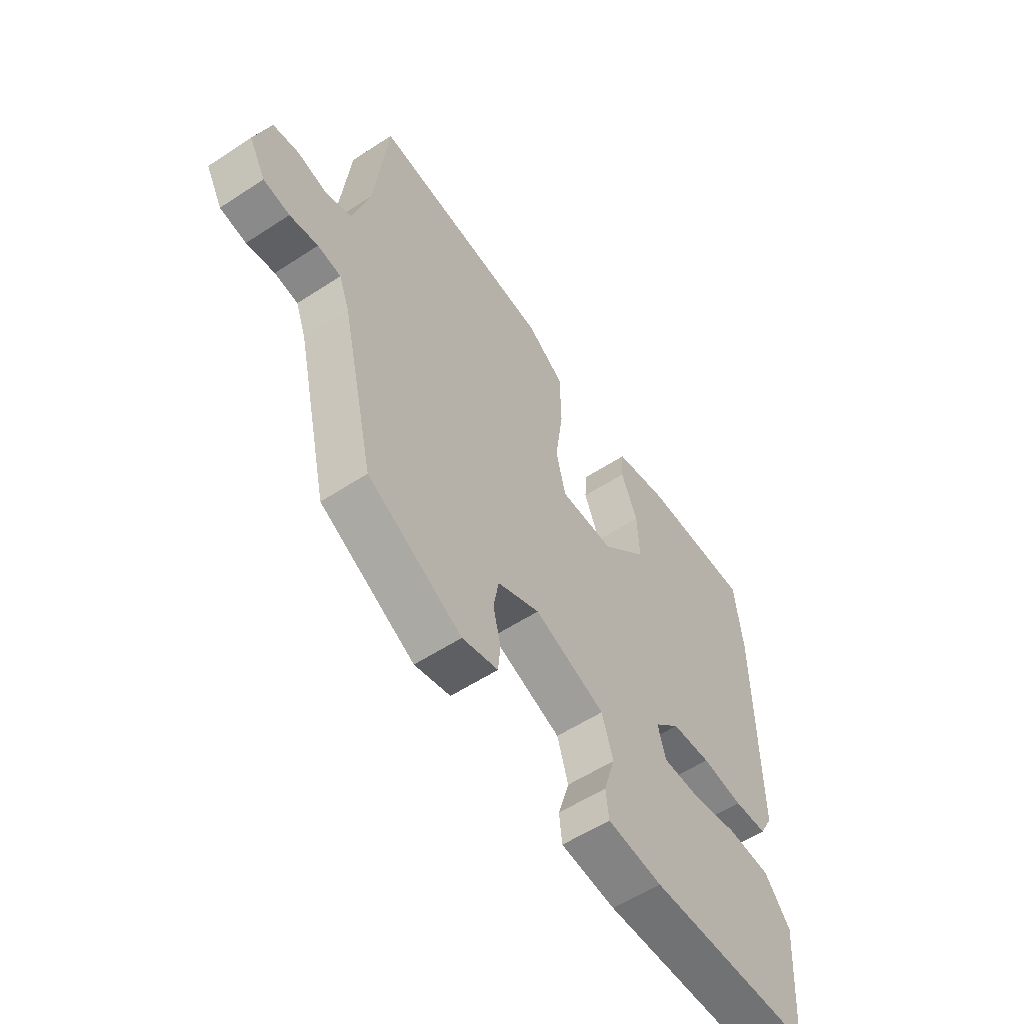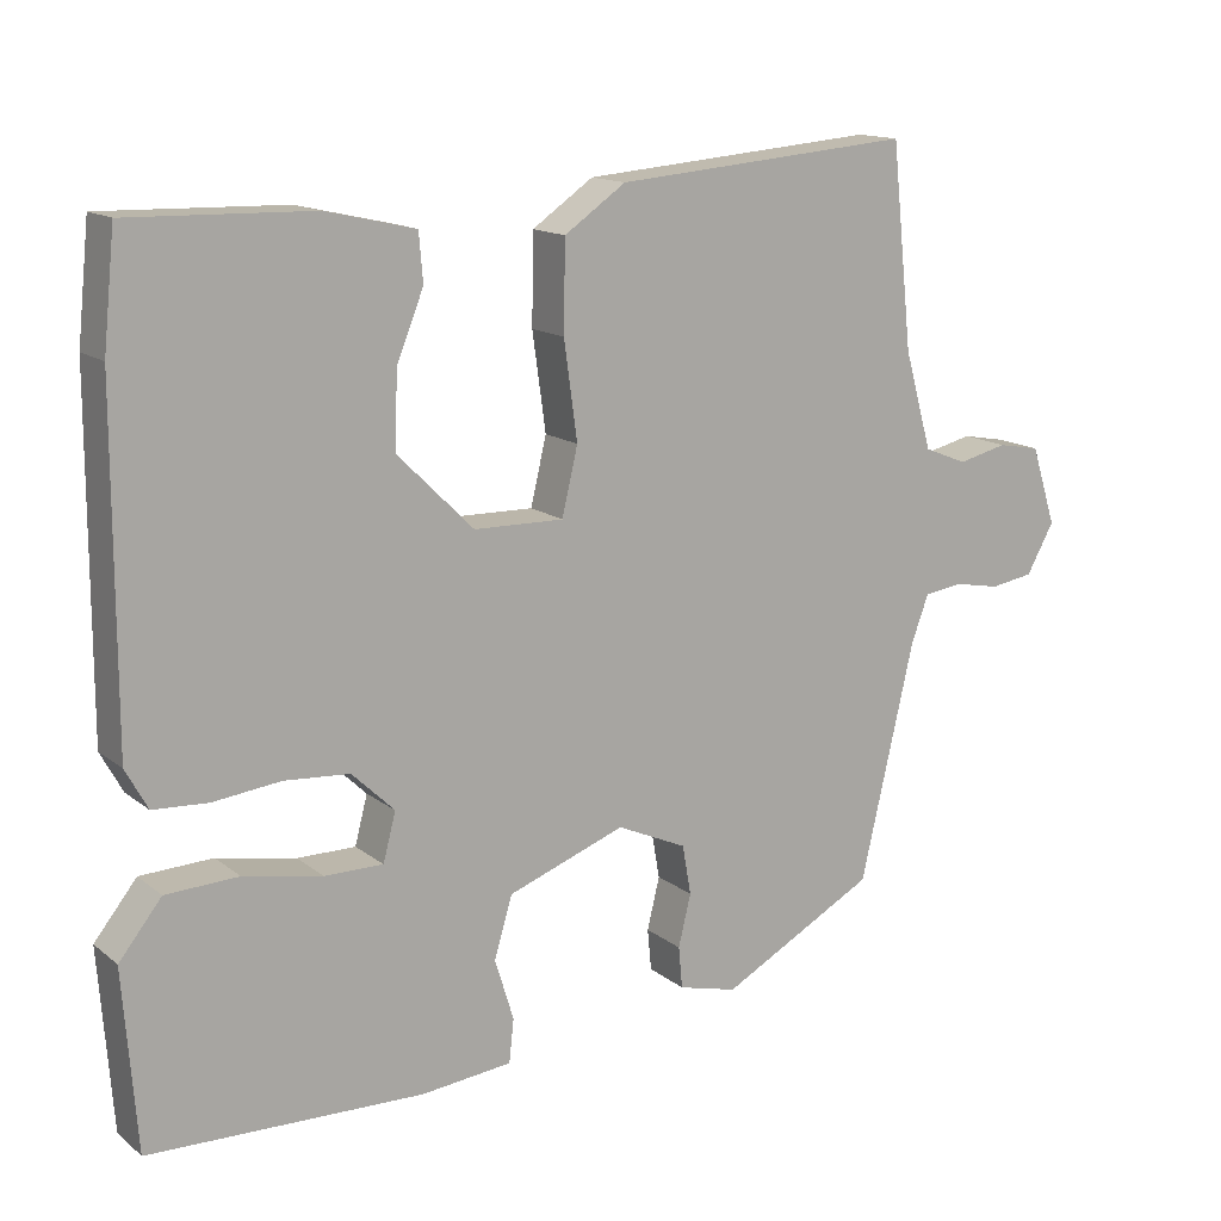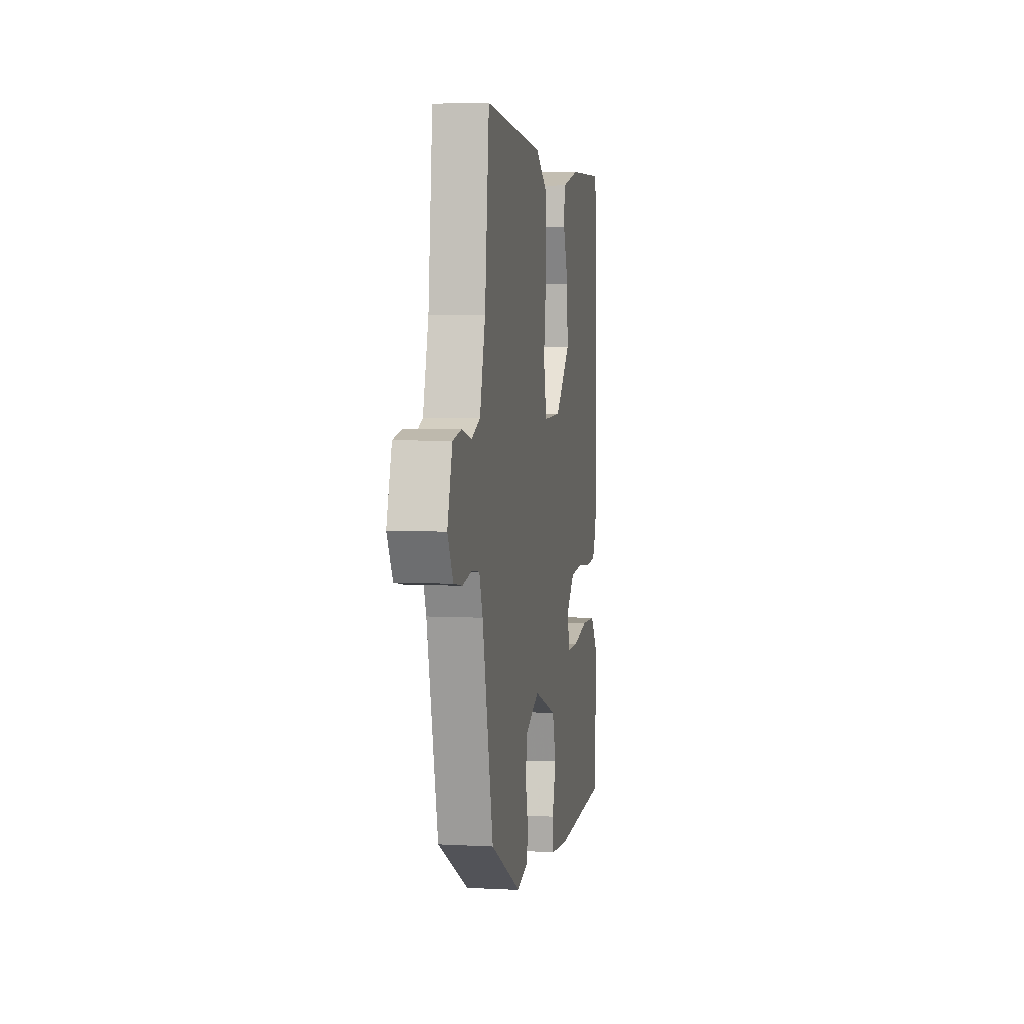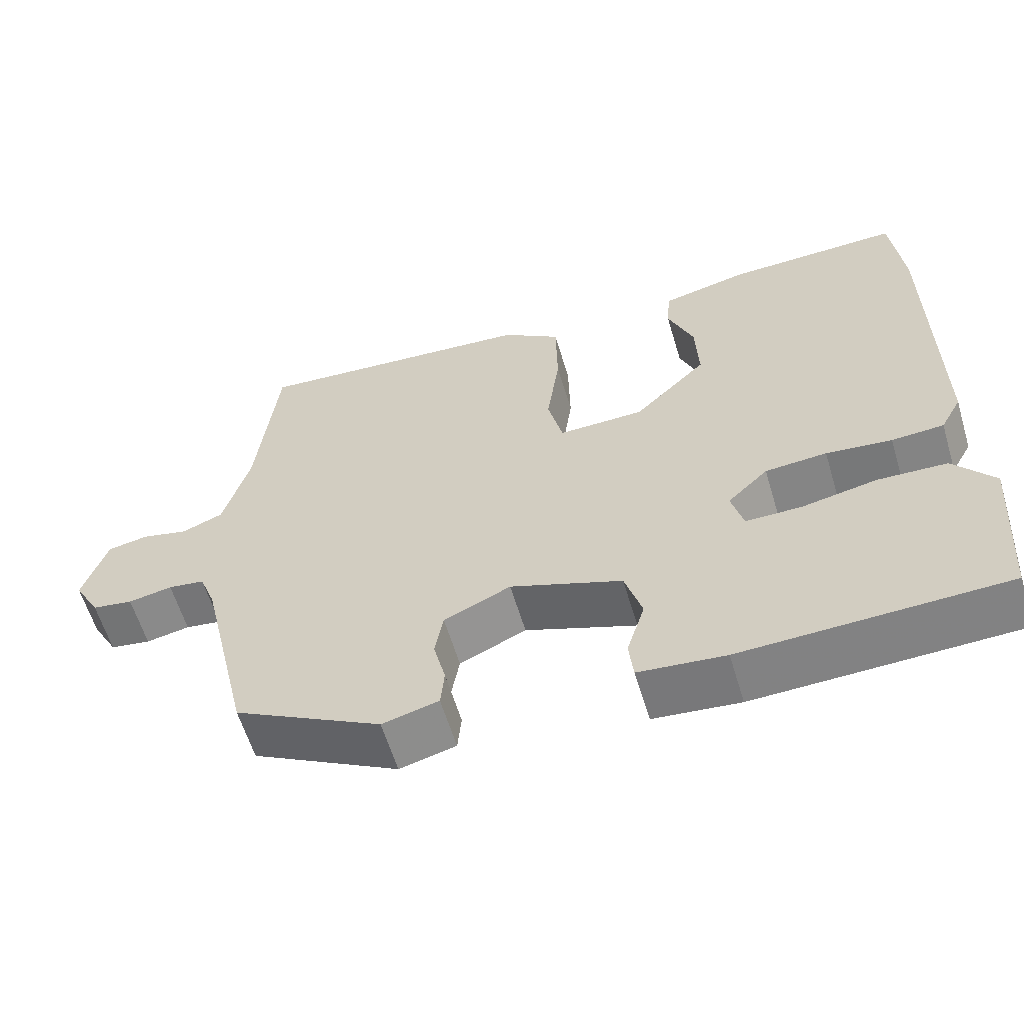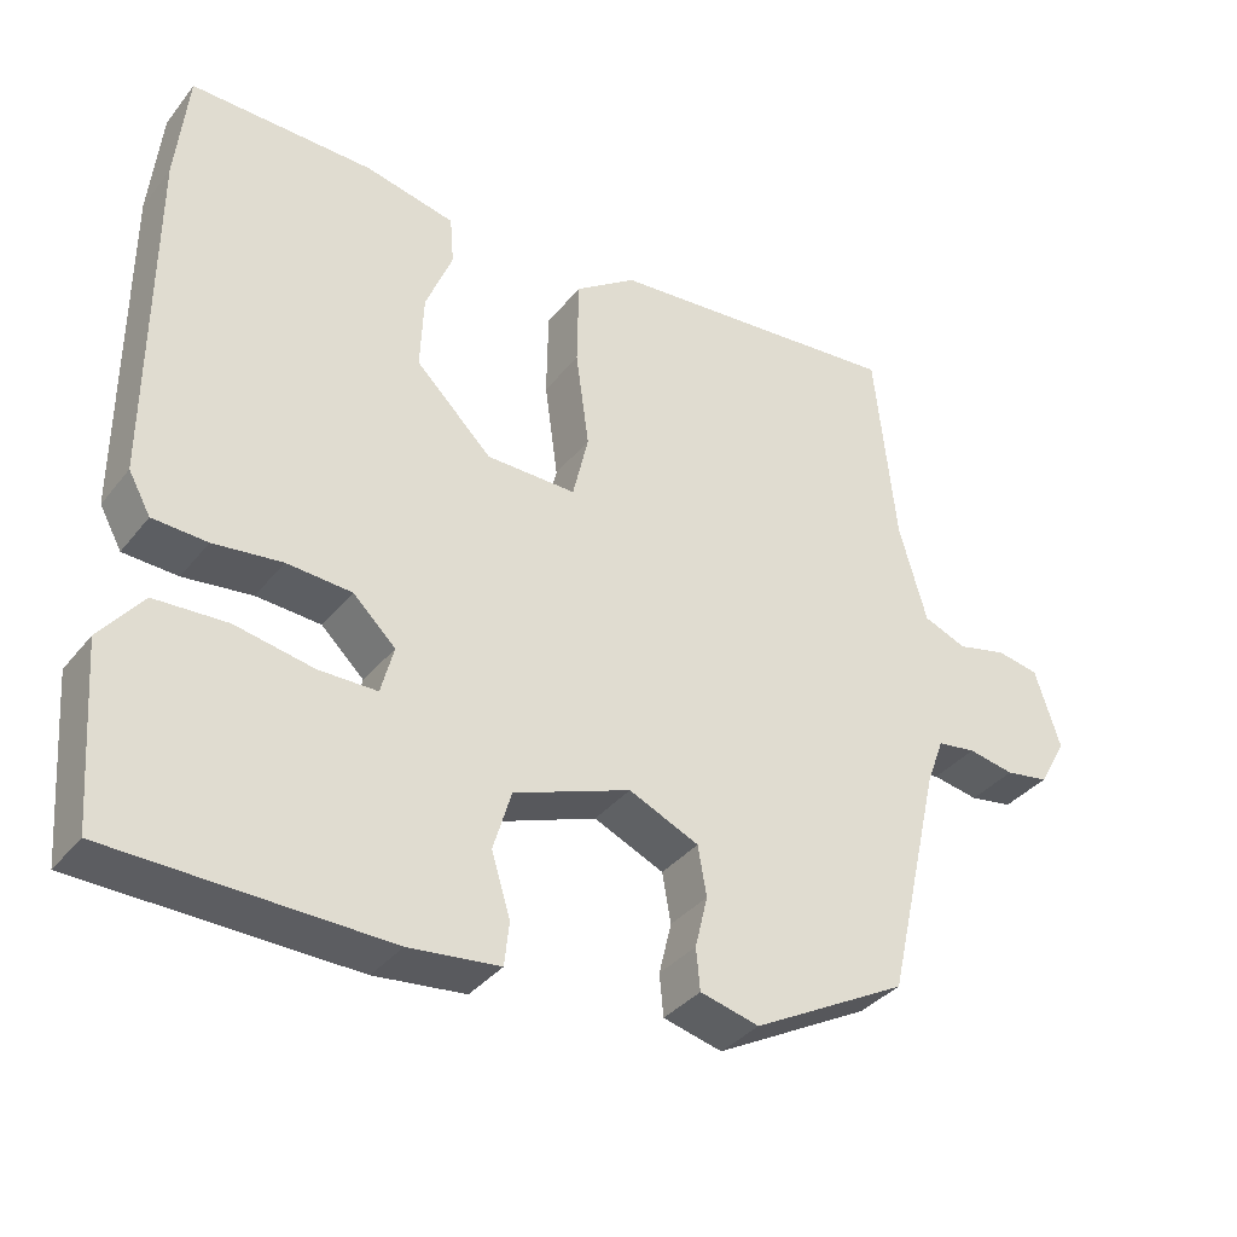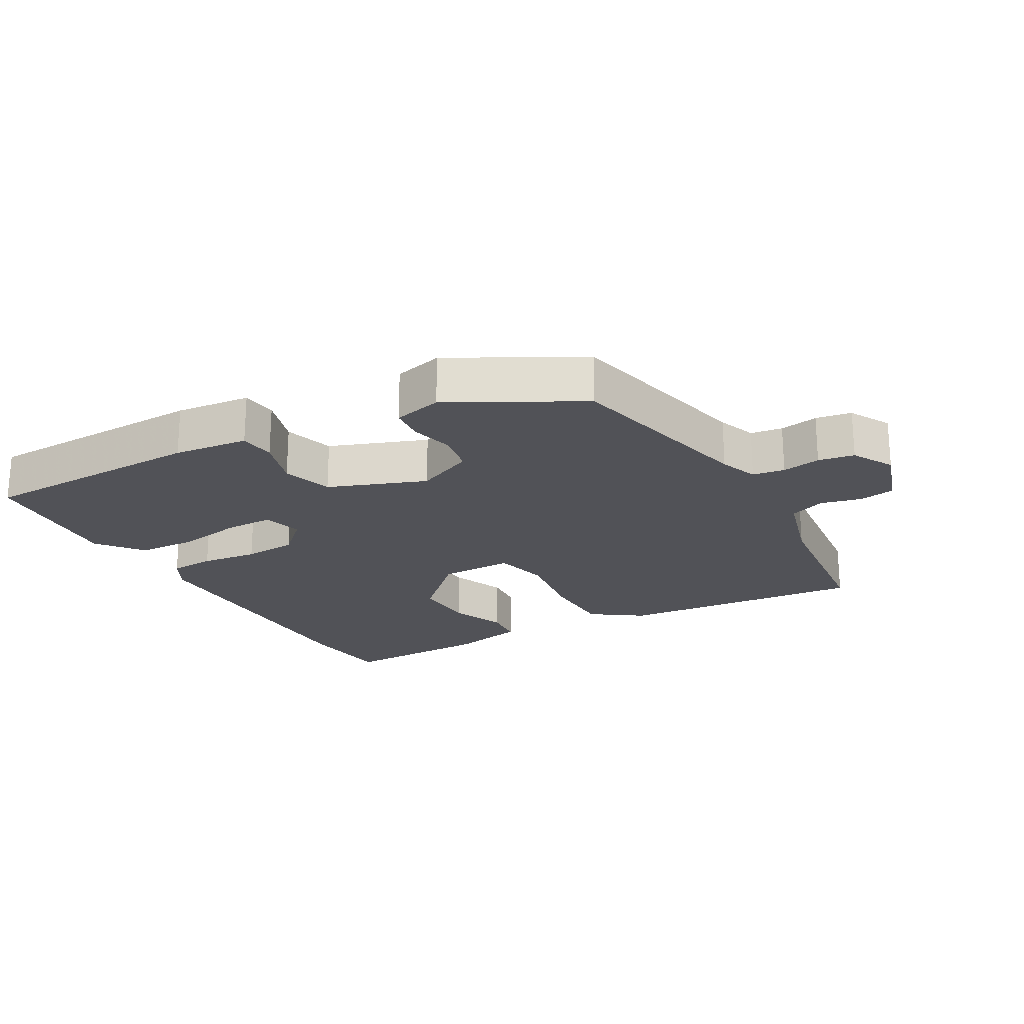
<metadata>
{"format":"obj","ext":"obj","renderer":"f3d","projection":"perspective","resolution":1024,"background":"white","views":[{"elev":-56.7,"azim":-55.6,"up":"+Z"},{"elev":14.4,"azim":148.1,"up":"+Z"},{"elev":5.2,"azim":-80.4,"up":"+Z"},{"elev":-60.1,"azim":16.7,"up":"+Z"},{"elev":-35.9,"azim":146.8,"up":"+Z"},{"elev":-21.6,"azim":-150.7,"up":"+Y"}]}
</metadata>
<code>
v -0.489 0.07 0.567
v -0.11 0.07 0.535
v -0.032 0.07 0.481
v -0.03 0.07 0.368
v -0.047 0.07 0.245
v -0.027 0.07 0.16
v 0.087 0.07 0.162
v 0.184 0.07 0.258
v 0.18 0.07 0.353
v 0.146 0.07 0.438
v 0.151 0.07 0.499
v 0.265 0.07 0.525
v 0.497 0.07 0.531
v 0.512 0.07 0.387
v 0.513 0.07 -0.045
v 0.485 0.07 -0.096
v 0.416 0.07 -0.1
v 0.329 0.07 -0.09
v 0.247 0.07 -0.096
v 0.193 0.07 -0.148
v 0.209 0.07 -0.209
v 0.283 0.07 -0.209
v 0.383 0.07 -0.19
v 0.475 0.07 -0.194
v 0.529 0.07 -0.262
v 0.512 0.07 -0.489
v 0.164 0.07 -0.499
v 0.049 0.07 -0.487
v 0.043 0.07 -0.432
v 0.067 0.07 -0.354
v 0.044 0.07 -0.277
v -0.105 0.07 -0.222
v -0.194 0.07 -0.262
v -0.205 0.07 -0.325
v -0.189 0.07 -0.391
v -0.194 0.07 -0.444
v -0.269 0.07 -0.463
v -0.466 0.07 -0.357
v -0.535 0.07 -0.057
v -0.557 0.07 0.002
v -0.606 0.07 0.009
v -0.665 0.07 -0.002
v -0.72 0.07 0.007
v -0.755 0.07 0.07
v -0.723 0.07 0.17
v -0.669 0.07 0.18
v -0.606 0.07 0.165
v -0.551 0.07 0.187
v -0.516 0.07 0.311
v -0.489 0 0.567
v -0.11 0 0.535
v -0.032 0 0.481
v -0.03 0 0.368
v -0.047 0 0.245
v -0.027 0 0.16
v 0.087 0 0.162
v 0.184 0 0.258
v 0.18 0 0.353
v 0.146 0 0.438
v 0.151 0 0.499
v 0.265 0 0.525
v 0.497 0 0.531
v 0.512 0 0.387
v 0.513 0 -0.045
v 0.485 0 -0.096
v 0.416 0 -0.1
v 0.329 0 -0.09
v 0.247 0 -0.096
v 0.193 0 -0.148
v 0.209 0 -0.209
v 0.283 0 -0.209
v 0.383 0 -0.19
v 0.475 0 -0.194
v 0.529 0 -0.262
v 0.512 0 -0.489
v 0.164 0 -0.499
v 0.049 0 -0.487
v 0.043 0 -0.432
v 0.067 0 -0.354
v 0.044 0 -0.277
v -0.105 0 -0.222
v -0.194 0 -0.262
v -0.205 0 -0.325
v -0.189 0 -0.391
v -0.194 0 -0.444
v -0.269 0 -0.463
v -0.466 0 -0.357
v -0.535 0 -0.057
v -0.557 0 0.002
v -0.606 0 0.009
v -0.665 0 -0.002
v -0.72 0 0.007
v -0.755 0 0.07
v -0.723 0 0.17
v -0.669 0 0.18
v -0.606 0 0.165
v -0.551 0 0.187
v -0.516 0 0.311
f 45 46 47
f 44 45 47
f 43 44 47
f 42 43 47
f 41 42 47
f 40 41 47 48
f 39 40 48 49
f 39 49 1
f 38 39 1
f 37 38 1
f 36 37 1
f 35 36 1
f 34 35 1
f 28 29 30
f 27 28 30
f 26 27 30
f 25 26 30
f 24 25 30
f 23 24 30
f 22 23 30
f 21 22 30 31
f 20 21 31 32
f 16 17 18
f 15 16 18
f 14 15 18
f 13 14 18
f 12 13 18
f 11 12 18
f 9 10 11
f 9 11 18
f 8 9 18 19
f 3 4 5
f 2 3 5
f 1 2 5
f 1 5 6
f 33 34 1
f 32 33 1 6
f 19 20 32
f 8 19 32
f 7 8 32
f 6 7 32
f 96 95 94
f 96 94 93
f 96 93 92
f 96 92 91
f 96 91 90
f 97 96 90 89
f 98 97 89 88
f 50 98 88
f 50 88 87
f 50 87 86
f 50 86 85
f 50 85 84
f 50 84 83
f 79 78 77
f 79 77 76
f 79 76 75
f 79 75 74
f 79 74 73
f 79 73 72
f 79 72 71
f 80 79 71 70
f 81 80 70 69
f 67 66 65
f 67 65 64
f 67 64 63
f 67 63 62
f 67 62 61
f 67 61 60
f 60 59 58
f 67 60 58
f 68 67 58 57
f 54 53 52
f 54 52 51
f 54 51 50
f 55 54 50
f 50 83 82
f 55 50 82 81
f 81 69 68
f 81 68 57
f 81 57 56
f 81 56 55
f 1 50 51 2
f 2 51 52 3
f 3 52 53 4
f 4 53 54 5
f 5 54 55 6
f 6 55 56 7
f 7 56 57 8
f 8 57 58 9
f 9 58 59 10
f 10 59 60 11
f 11 60 61 12
f 12 61 62 13
f 13 62 63 14
f 14 63 64 15
f 15 64 65 16
f 16 65 66 17
f 17 66 67 18
f 18 67 68 19
f 19 68 69 20
f 20 69 70 21
f 21 70 71 22
f 22 71 72 23
f 23 72 73 24
f 24 73 74 25
f 25 74 75 26
f 26 75 76 27
f 27 76 77 28
f 28 77 78 29
f 29 78 79 30
f 30 79 80 31
f 31 80 81 32
f 32 81 82 33
f 33 82 83 34
f 34 83 84 35
f 35 84 85 36
f 36 85 86 37
f 37 86 87 38
f 38 87 88 39
f 39 88 89 40
f 40 89 90 41
f 41 90 91 42
f 42 91 92 43
f 43 92 93 44
f 44 93 94 45
f 45 94 95 46
f 46 95 96 47
f 47 96 97 48
f 48 97 98 49
f 49 98 50 1

</code>
